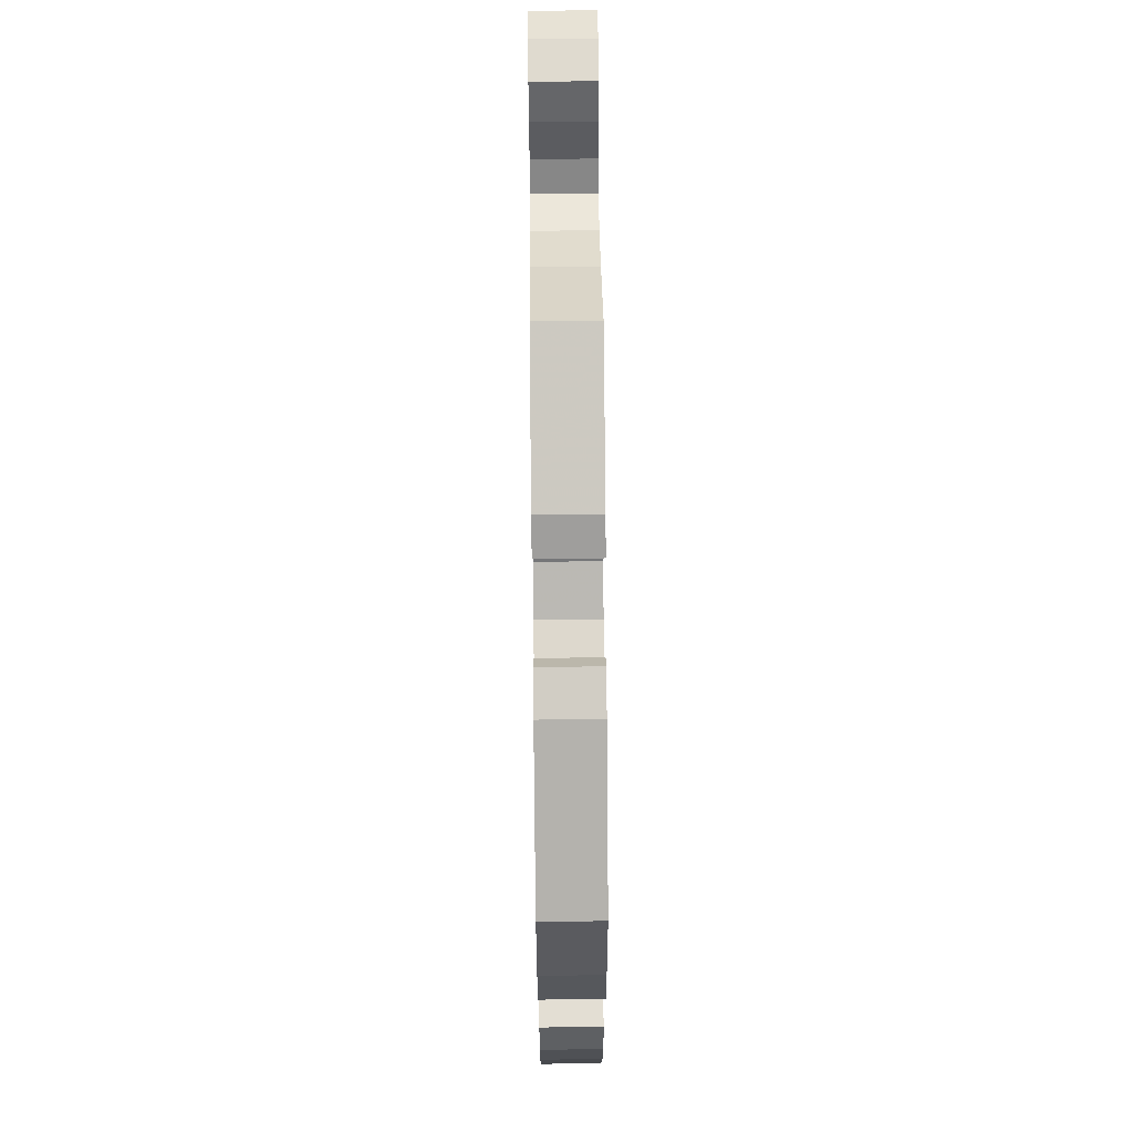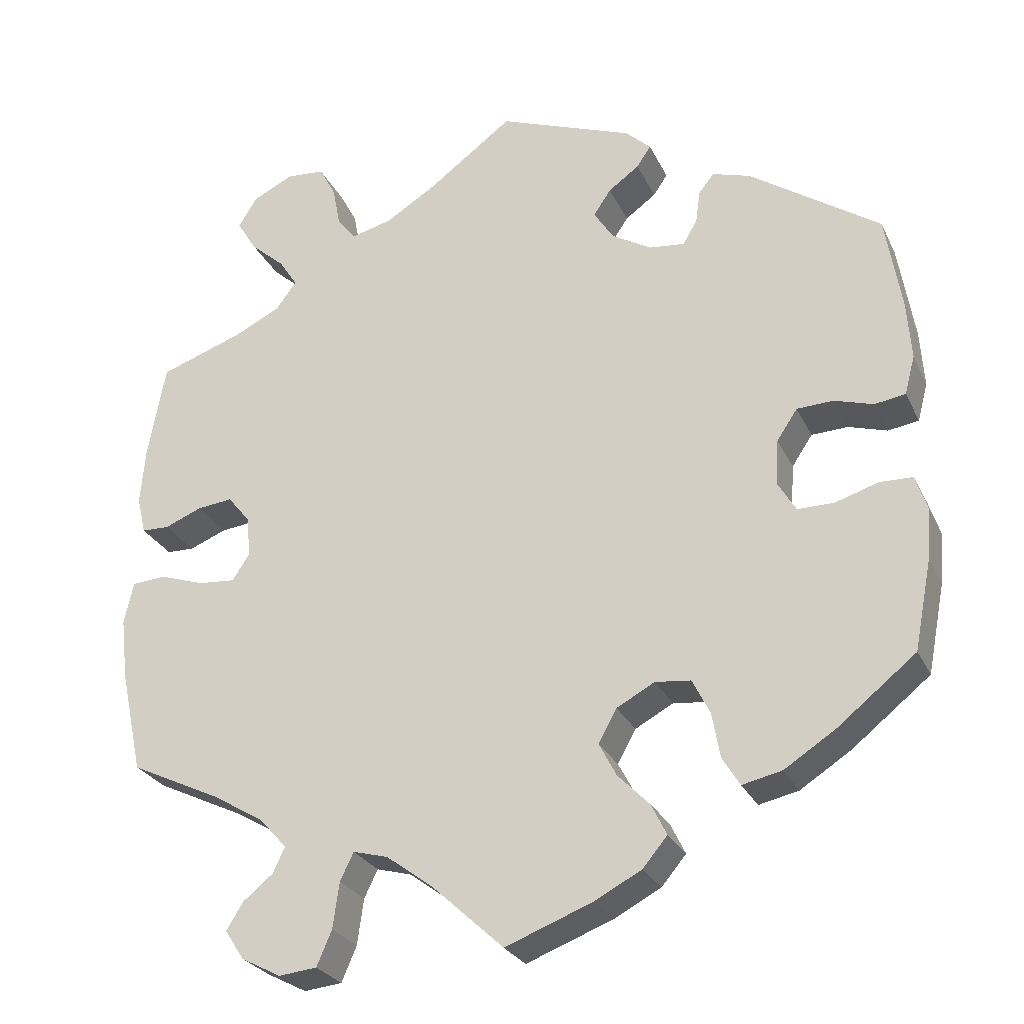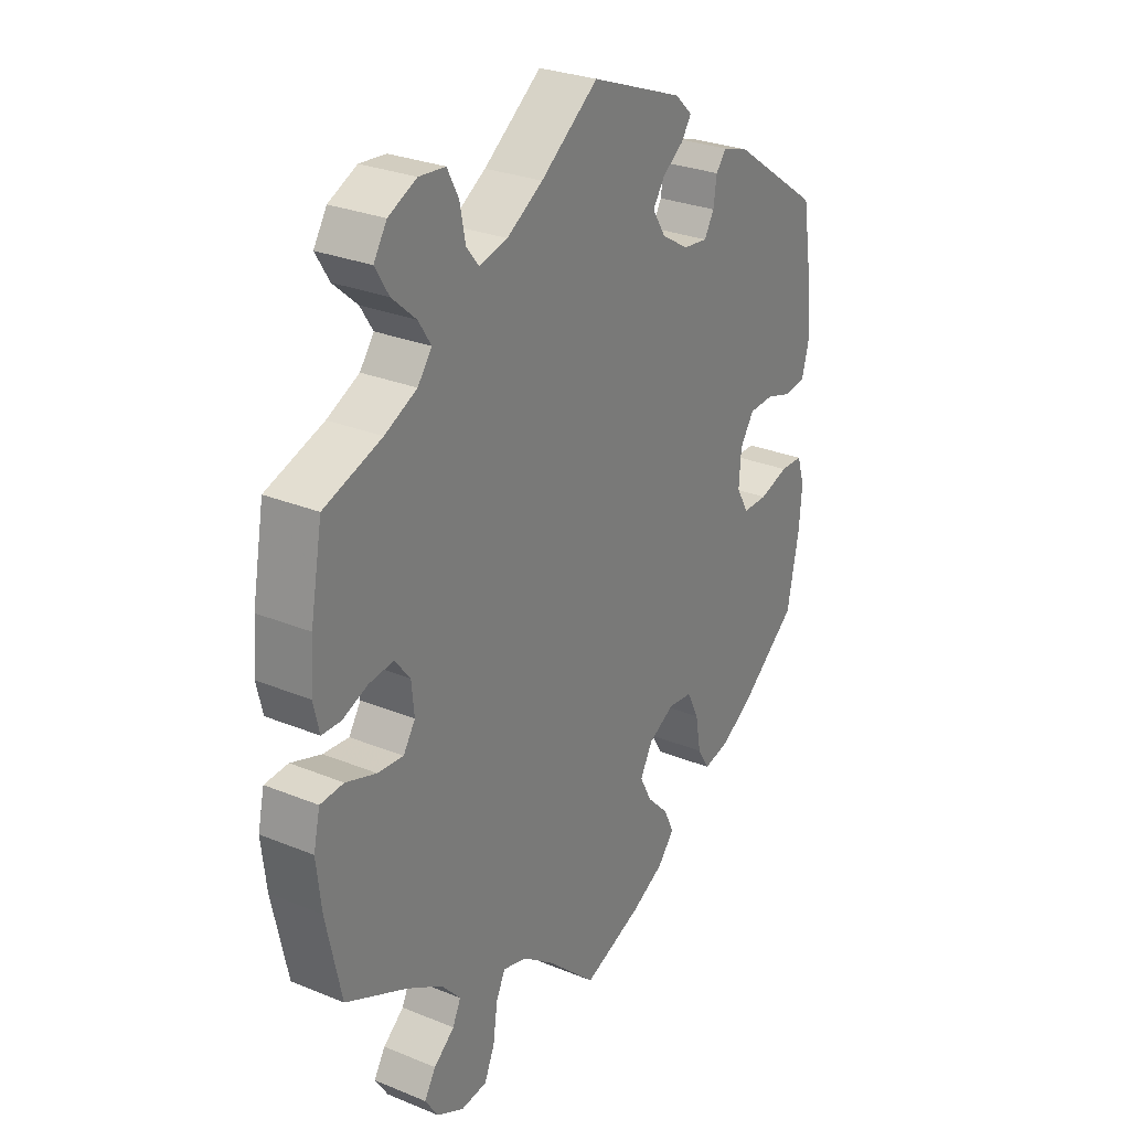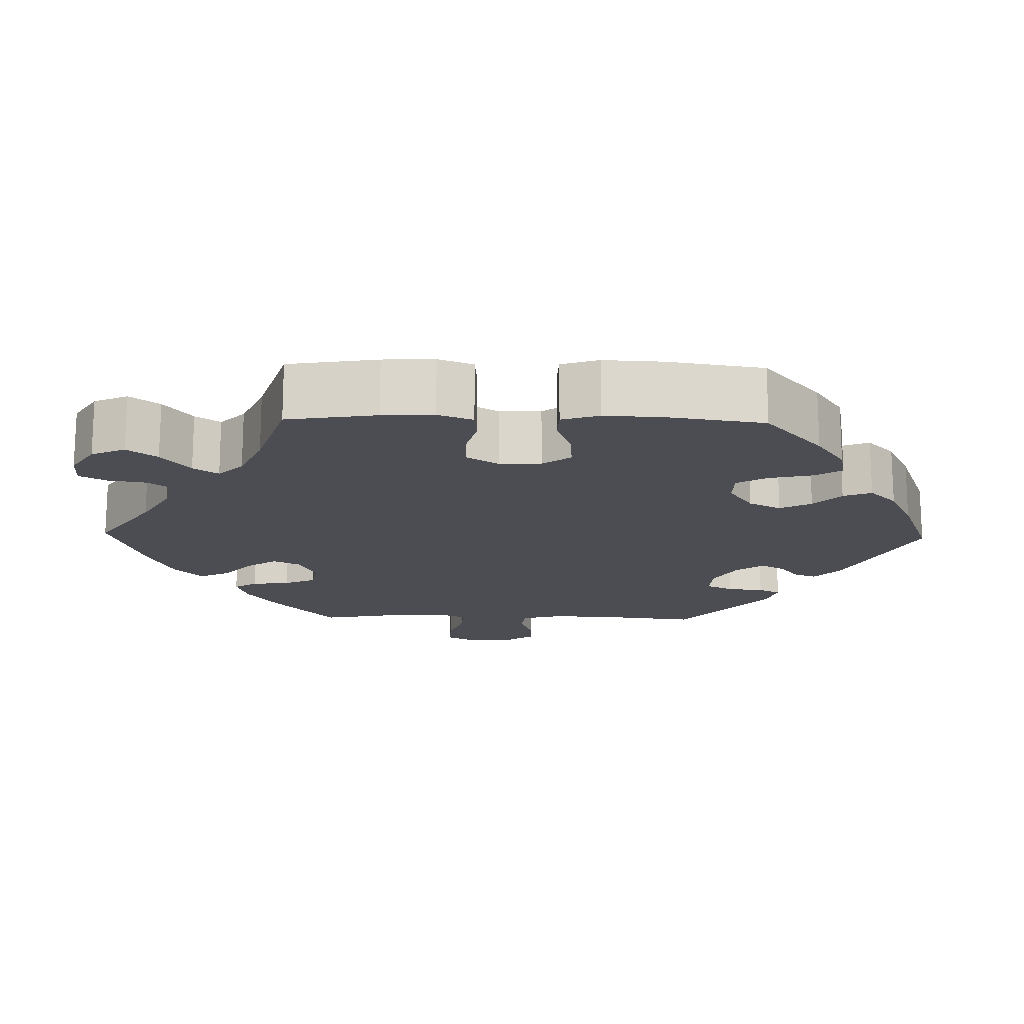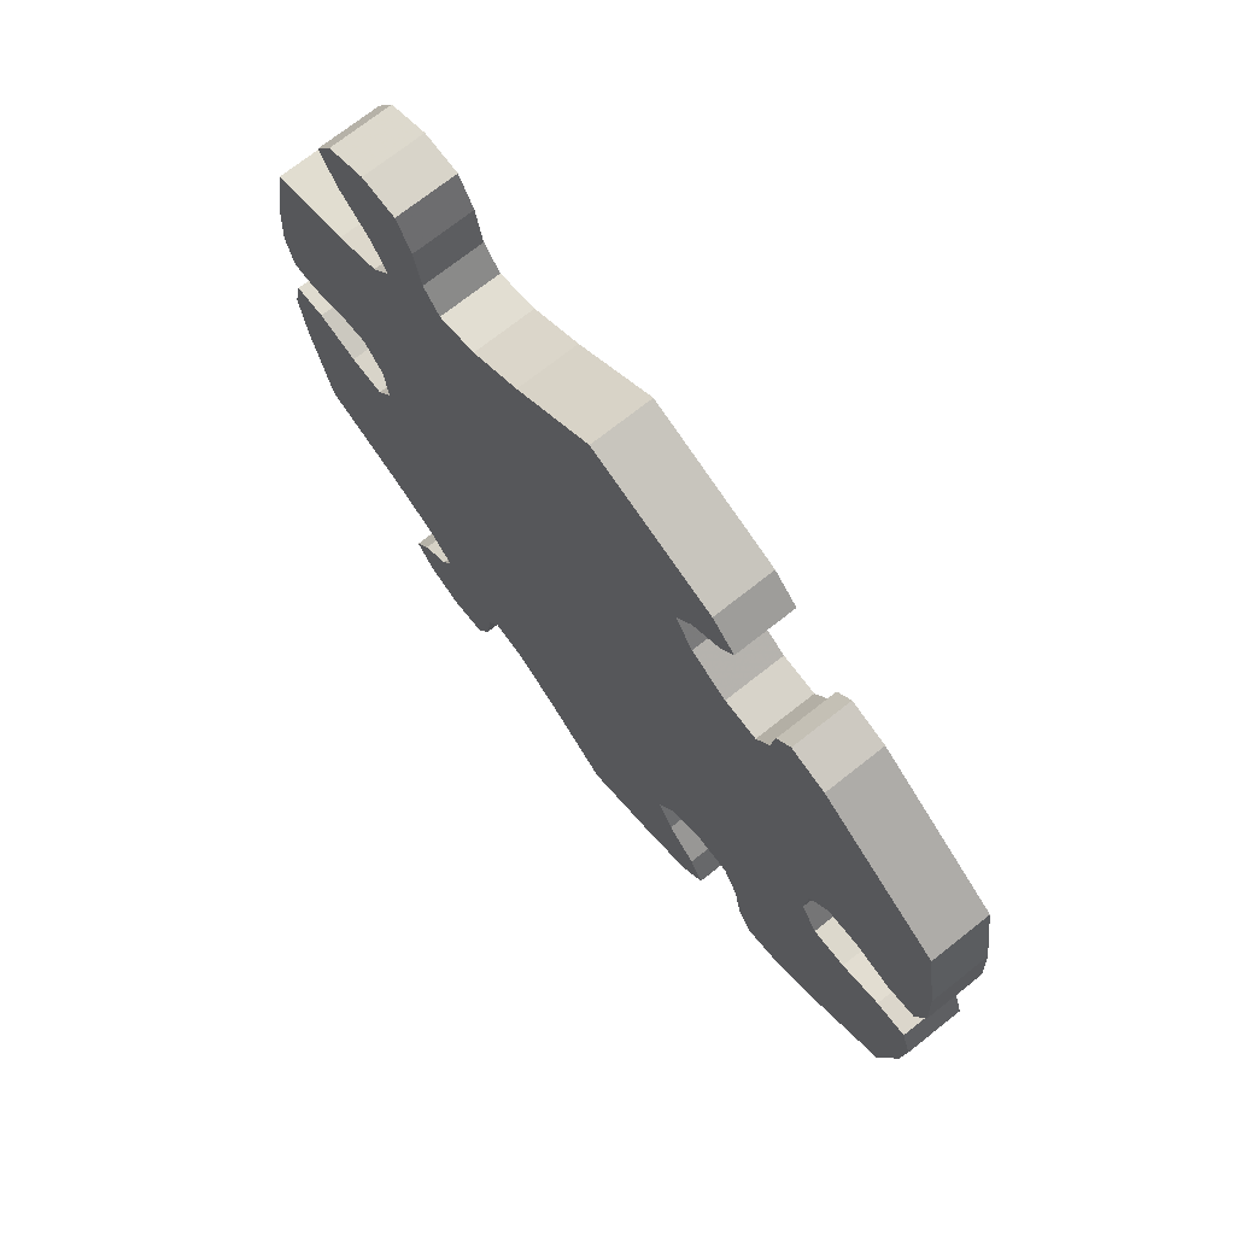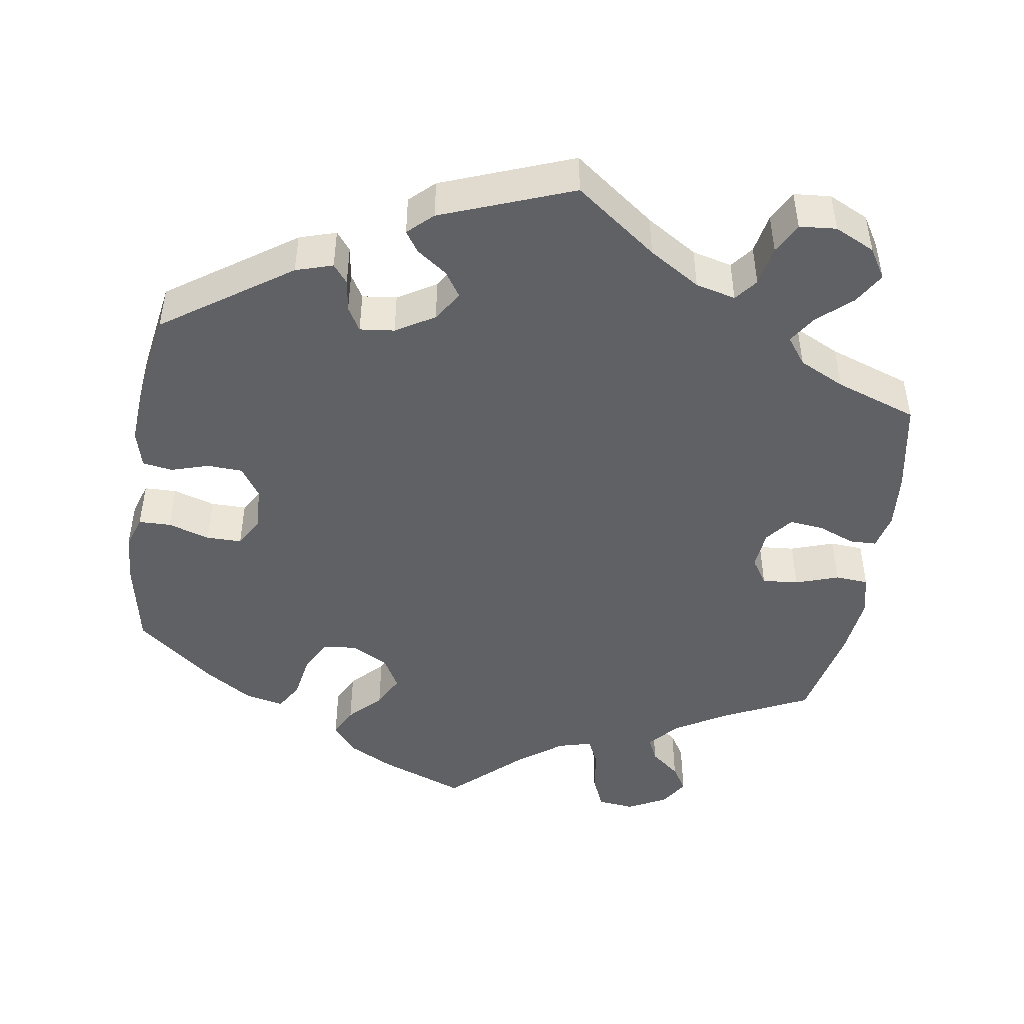
<metadata>
{"format":"obj","ext":"obj","renderer":"f3d","projection":"perspective","resolution":1024,"background":"white","views":[{"elev":65.9,"azim":-90.6,"up":"+Z"},{"elev":-27.0,"azim":-158.7,"up":"+Z"},{"elev":28.0,"azim":121.9,"up":"+Z"},{"elev":-16.4,"azim":-151.4,"up":"+Y"},{"elev":72.7,"azim":-128.3,"up":"+Z"},{"elev":-46.8,"azim":-8.8,"up":"+Y"}]}
</metadata>
<code>
v -0.336 0.07 0.403
v -0.288 0.07 0.418
v -0.269 0.07 0.394
v -0.263 0.07 0.352
v -0.245 0.07 0.321
v -0.2 0.07 0.326
v -0.15 0.07 0.356
v -0.125 0.07 0.395
v -0.147 0.07 0.428
v -0.186 0.07 0.456
v -0.204 0.07 0.483
v -0.172 0.07 0.513
v -0.001 0.07 0.578
v 0.105 0.07 0.499
v 0.171 0.07 0.458
v 0.223 0.07 0.445
v 0.246 0.07 0.474
v 0.256 0.07 0.526
v 0.277 0.07 0.566
v 0.325 0.07 0.57
v 0.377 0.07 0.545
v 0.401 0.07 0.506
v 0.376 0.07 0.465
v 0.332 0.07 0.426
v 0.309 0.07 0.39
v 0.335 0.07 0.355
v 0.394 0.07 0.326
v 0.5 0.07 0.289
v 0.522 0.07 0.169
v 0.528 0.07 0.096
v 0.517 0.07 0.049
v 0.482 0.07 0.048
v 0.435 0.07 0.067
v 0.39 0.07 0.072
v 0.362 0.07 0.037
v 0.357 0.07 -0.014
v 0.379 0.07 -0.048
v 0.426 0.07 -0.044
v 0.482 0.07 -0.025
v 0.525 0.07 -0.028
v 0.537 0.07 -0.081
v 0.528 0.07 -0.159
v 0.5 0.07 -0.289
v 0.387 0.07 -0.343
v 0.321 0.07 -0.382
v 0.286 0.07 -0.421
v 0.301 0.07 -0.453
v 0.339 0.07 -0.484
v 0.36 0.07 -0.518
v 0.336 0.07 -0.555
v 0.286 0.07 -0.581
v 0.238 0.07 -0.576
v 0.219 0.07 -0.532
v 0.211 0.07 -0.474
v 0.194 0.07 -0.439
v 0.15 0.07 -0.451
v 0.092 0.07 -0.494
v 0.001 0.07 -0.578
v -0.109 0.07 -0.536
v -0.168 0.07 -0.505
v -0.199 0.07 -0.468
v -0.18 0.07 -0.429
v -0.14 0.07 -0.388
v -0.118 0.07 -0.346
v -0.141 0.07 -0.304
v -0.189 0.07 -0.278
v -0.234 0.07 -0.283
v -0.256 0.07 -0.327
v -0.266 0.07 -0.384
v -0.288 0.07 -0.42
v -0.338 0.07 -0.409
v -0.402 0.07 -0.368
v -0.501 0.07 -0.289
v -0.523 0.07 -0.177
v -0.528 0.07 -0.111
v -0.514 0.07 -0.068
v -0.472 0.07 -0.067
v -0.418 0.07 -0.084
v -0.372 0.07 -0.084
v -0.349 0.07 -0.045
v -0.353 0.07 0.012
v -0.379 0.07 0.051
v -0.425 0.07 0.053
v -0.474 0.07 0.038
v -0.513 0.07 0.044
v -0.526 0.07 0.093
v -0.521 0.07 0.167
v -0.501 0.07 0.289
v -0.336 0 0.403
v -0.288 0 0.418
v -0.269 0 0.394
v -0.263 0 0.352
v -0.245 0 0.321
v -0.2 0 0.326
v -0.15 0 0.356
v -0.125 0 0.395
v -0.147 0 0.428
v -0.186 0 0.456
v -0.204 0 0.483
v -0.172 0 0.513
v -0.001 0 0.578
v 0.105 0 0.499
v 0.171 0 0.458
v 0.223 0 0.445
v 0.246 0 0.474
v 0.256 0 0.526
v 0.277 0 0.566
v 0.325 0 0.57
v 0.377 0 0.545
v 0.401 0 0.506
v 0.376 0 0.465
v 0.332 0 0.426
v 0.309 0 0.39
v 0.335 0 0.355
v 0.394 0 0.326
v 0.5 0 0.289
v 0.522 0 0.169
v 0.528 0 0.096
v 0.517 0 0.049
v 0.482 0 0.048
v 0.435 0 0.067
v 0.39 0 0.072
v 0.362 0 0.037
v 0.357 0 -0.014
v 0.379 0 -0.048
v 0.426 0 -0.044
v 0.482 0 -0.025
v 0.525 0 -0.028
v 0.537 0 -0.081
v 0.528 0 -0.159
v 0.5 0 -0.289
v 0.387 0 -0.343
v 0.321 0 -0.382
v 0.286 0 -0.421
v 0.301 0 -0.453
v 0.339 0 -0.484
v 0.36 0 -0.518
v 0.336 0 -0.555
v 0.286 0 -0.581
v 0.238 0 -0.576
v 0.219 0 -0.532
v 0.211 0 -0.474
v 0.194 0 -0.439
v 0.15 0 -0.451
v 0.092 0 -0.494
v 0.001 0 -0.578
v -0.109 0 -0.536
v -0.168 0 -0.505
v -0.199 0 -0.468
v -0.18 0 -0.429
v -0.14 0 -0.388
v -0.118 0 -0.346
v -0.141 0 -0.304
v -0.189 0 -0.278
v -0.234 0 -0.283
v -0.256 0 -0.327
v -0.266 0 -0.384
v -0.288 0 -0.42
v -0.338 0 -0.409
v -0.402 0 -0.368
v -0.501 0 -0.289
v -0.523 0 -0.177
v -0.528 0 -0.111
v -0.514 0 -0.068
v -0.472 0 -0.067
v -0.418 0 -0.084
v -0.372 0 -0.084
v -0.349 0 -0.045
v -0.353 0 0.012
v -0.379 0 0.051
v -0.425 0 0.053
v -0.474 0 0.038
v -0.513 0 0.044
v -0.526 0 0.093
v -0.521 0 0.167
v -0.501 0 0.289
f 83 84 85 86
f 82 83 86 87
f 75 76 77 78
f 75 78 79
f 74 75 79
f 73 74 79
f 72 73 79
f 71 72 79 80
f 68 69 70 71
f 67 68 71 80
f 60 61 62 63
f 60 63 64
f 57 58 59 60
f 56 57 60 64
f 55 56 64 65
f 51 52 53 54
f 51 54 55
f 50 51 55
f 47 48 49 50
f 46 47 50 55
f 45 46 55 65
f 41 42 43 44
f 38 39 40 41
f 37 38 41 44
f 36 37 44 45
f 30 31 32 33
f 30 33 34
f 27 28 29 30
f 26 27 30 34
f 25 26 34 35
f 21 22 23 24
f 21 24 25
f 20 21 25
f 17 18 19 20
f 16 17 20 25
f 15 16 25 35
f 11 12 13 14
f 9 10 11 14
f 8 9 14 15
f 7 8 15 35
f 1 2 3 4
f 1 4 5
f 82 87 88 1
f 66 67 80 81
f 45 65 66 81
f 36 45 81 82
f 6 7 35 36
f 5 6 36 82
f 1 5 82
f 174 173 172 171
f 175 174 171 170
f 166 165 164 163
f 167 166 163
f 167 163 162
f 167 162 161
f 167 161 160
f 168 167 160 159
f 159 158 157 156
f 168 159 156 155
f 151 150 149 148
f 152 151 148
f 148 147 146 145
f 152 148 145 144
f 153 152 144 143
f 142 141 140 139
f 143 142 139
f 143 139 138
f 138 137 136 135
f 143 138 135 134
f 153 143 134 133
f 132 131 130 129
f 129 128 127 126
f 132 129 126 125
f 133 132 125 124
f 121 120 119 118
f 122 121 118
f 118 117 116 115
f 122 118 115 114
f 123 122 114 113
f 112 111 110 109
f 113 112 109
f 113 109 108
f 108 107 106 105
f 113 108 105 104
f 123 113 104 103
f 102 101 100 99
f 102 99 98 97
f 103 102 97 96
f 123 103 96 95
f 92 91 90 89
f 93 92 89
f 89 176 175 170
f 169 168 155 154
f 169 154 153 133
f 170 169 133 124
f 124 123 95 94
f 170 124 94 93
f 170 93 89
f 1 89 90 2
f 2 90 91 3
f 3 91 92 4
f 4 92 93 5
f 5 93 94 6
f 6 94 95 7
f 7 95 96 8
f 8 96 97 9
f 9 97 98 10
f 10 98 99 11
f 11 99 100 12
f 12 100 101 13
f 13 101 102 14
f 14 102 103 15
f 15 103 104 16
f 16 104 105 17
f 17 105 106 18
f 18 106 107 19
f 19 107 108 20
f 20 108 109 21
f 21 109 110 22
f 22 110 111 23
f 23 111 112 24
f 24 112 113 25
f 25 113 114 26
f 26 114 115 27
f 27 115 116 28
f 28 116 117 29
f 29 117 118 30
f 30 118 119 31
f 31 119 120 32
f 32 120 121 33
f 33 121 122 34
f 34 122 123 35
f 35 123 124 36
f 36 124 125 37
f 37 125 126 38
f 38 126 127 39
f 39 127 128 40
f 40 128 129 41
f 41 129 130 42
f 42 130 131 43
f 43 131 132 44
f 44 132 133 45
f 45 133 134 46
f 46 134 135 47
f 47 135 136 48
f 48 136 137 49
f 49 137 138 50
f 50 138 139 51
f 51 139 140 52
f 52 140 141 53
f 53 141 142 54
f 54 142 143 55
f 55 143 144 56
f 56 144 145 57
f 57 145 146 58
f 58 146 147 59
f 59 147 148 60
f 60 148 149 61
f 61 149 150 62
f 62 150 151 63
f 63 151 152 64
f 64 152 153 65
f 65 153 154 66
f 66 154 155 67
f 67 155 156 68
f 68 156 157 69
f 69 157 158 70
f 70 158 159 71
f 71 159 160 72
f 72 160 161 73
f 73 161 162 74
f 74 162 163 75
f 75 163 164 76
f 76 164 165 77
f 77 165 166 78
f 78 166 167 79
f 79 167 168 80
f 80 168 169 81
f 81 169 170 82
f 82 170 171 83
f 83 171 172 84
f 84 172 173 85
f 85 173 174 86
f 86 174 175 87
f 87 175 176 88
f 88 176 89 1

</code>
